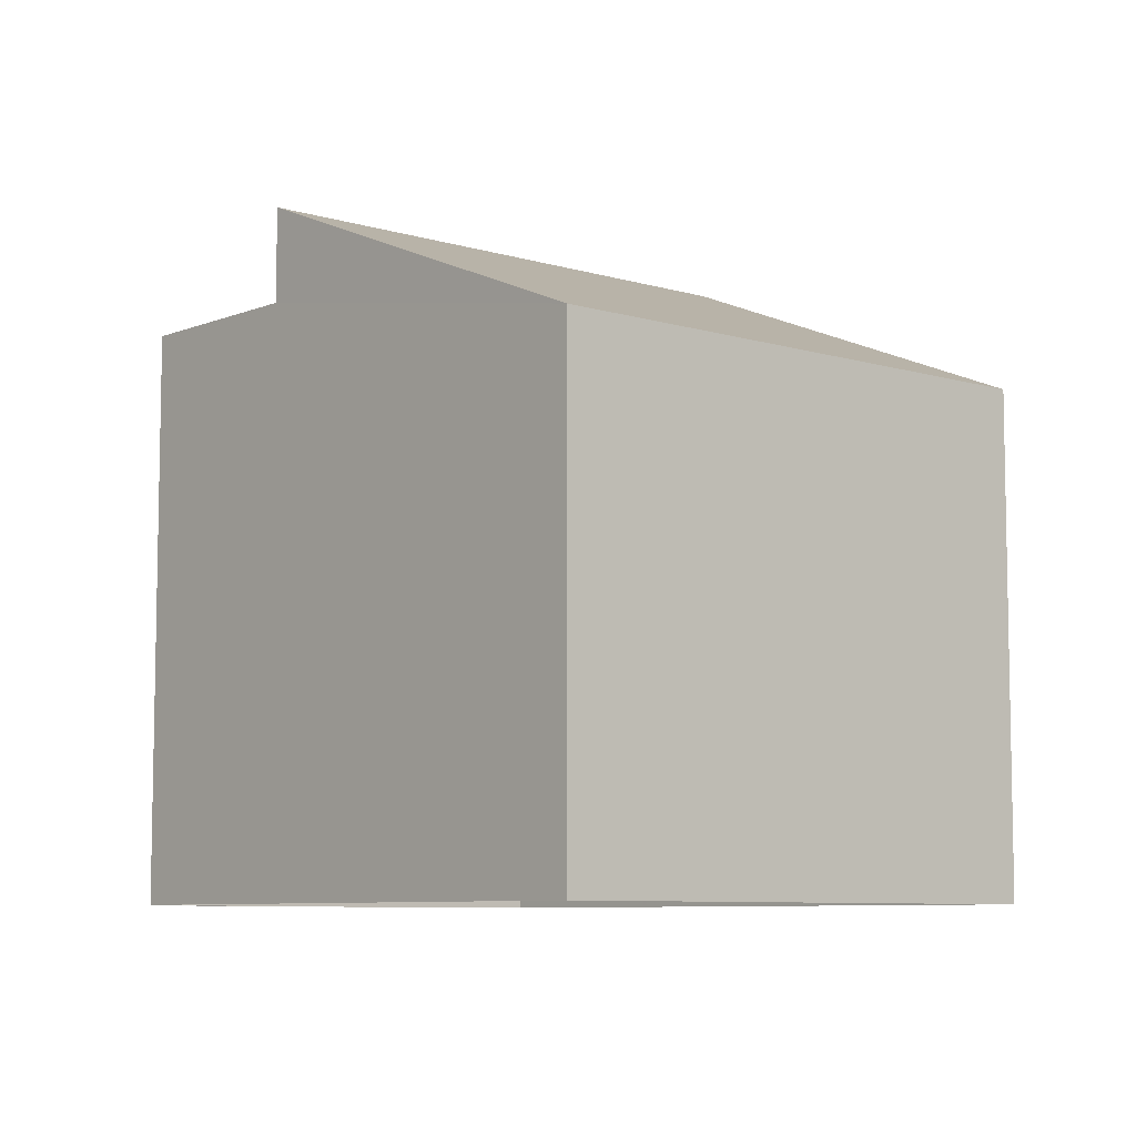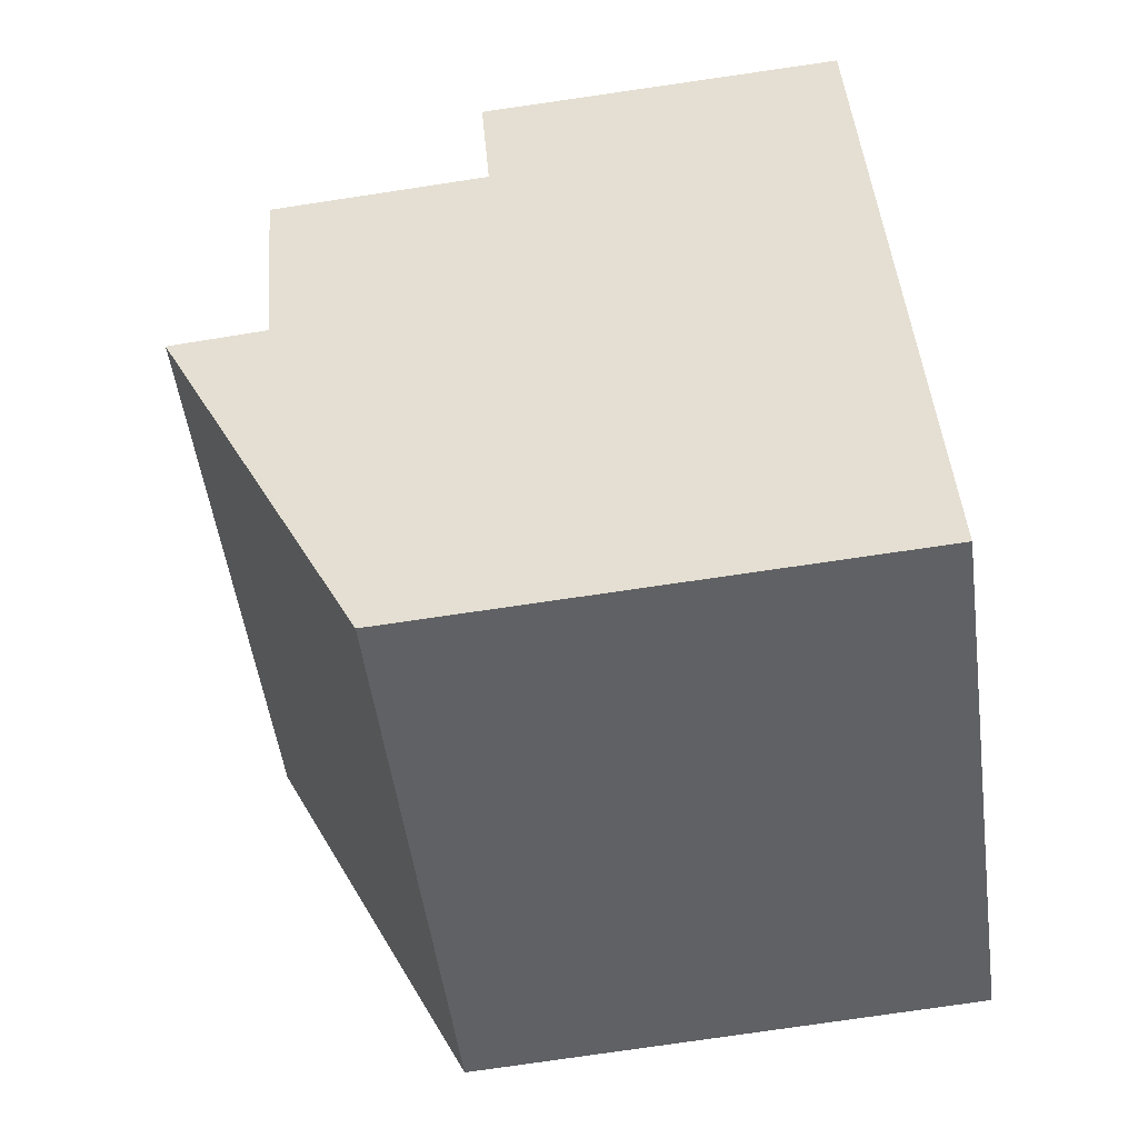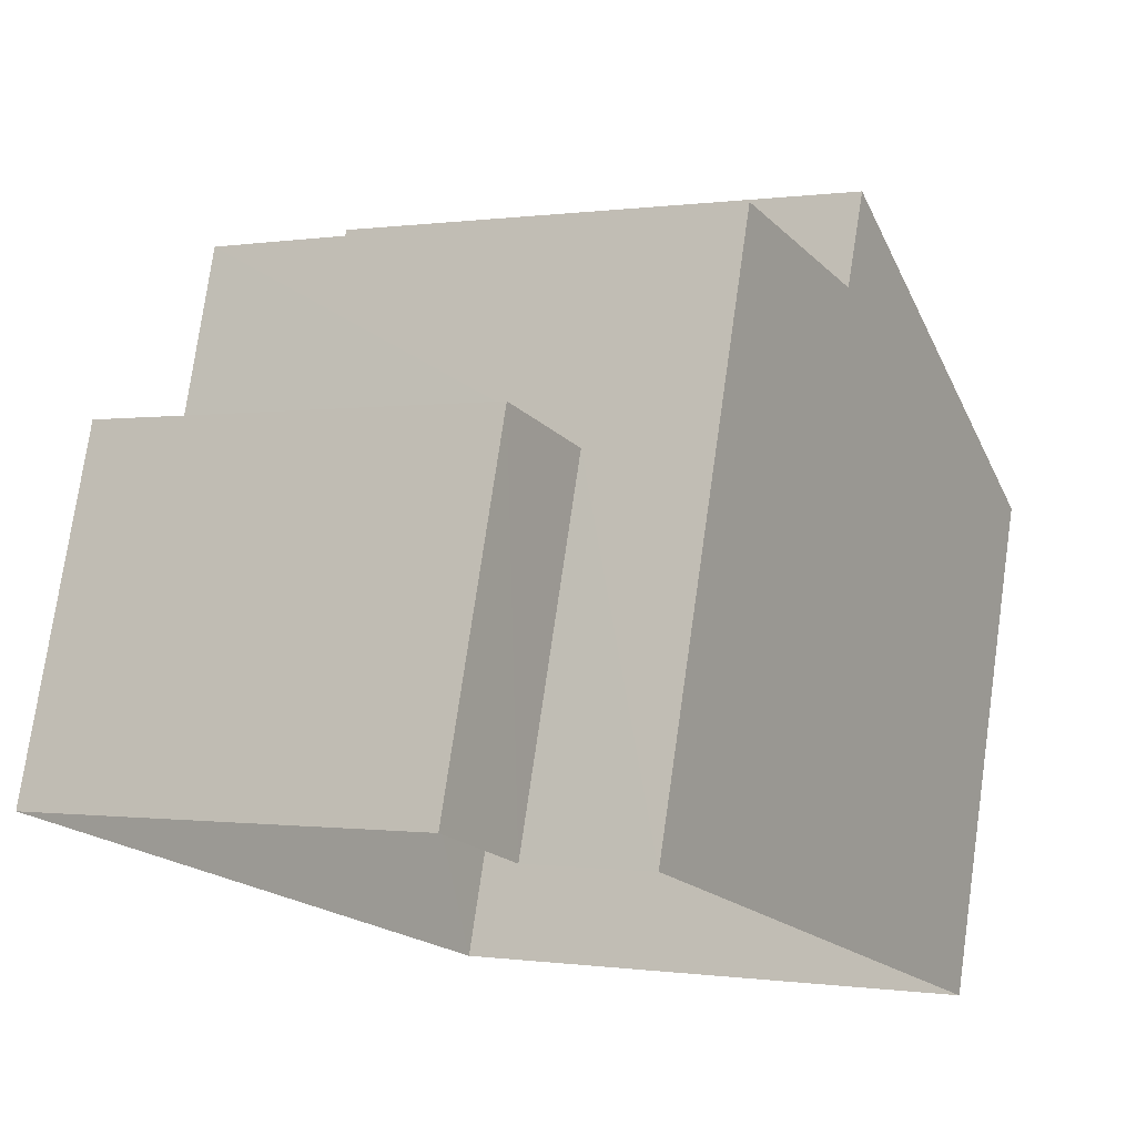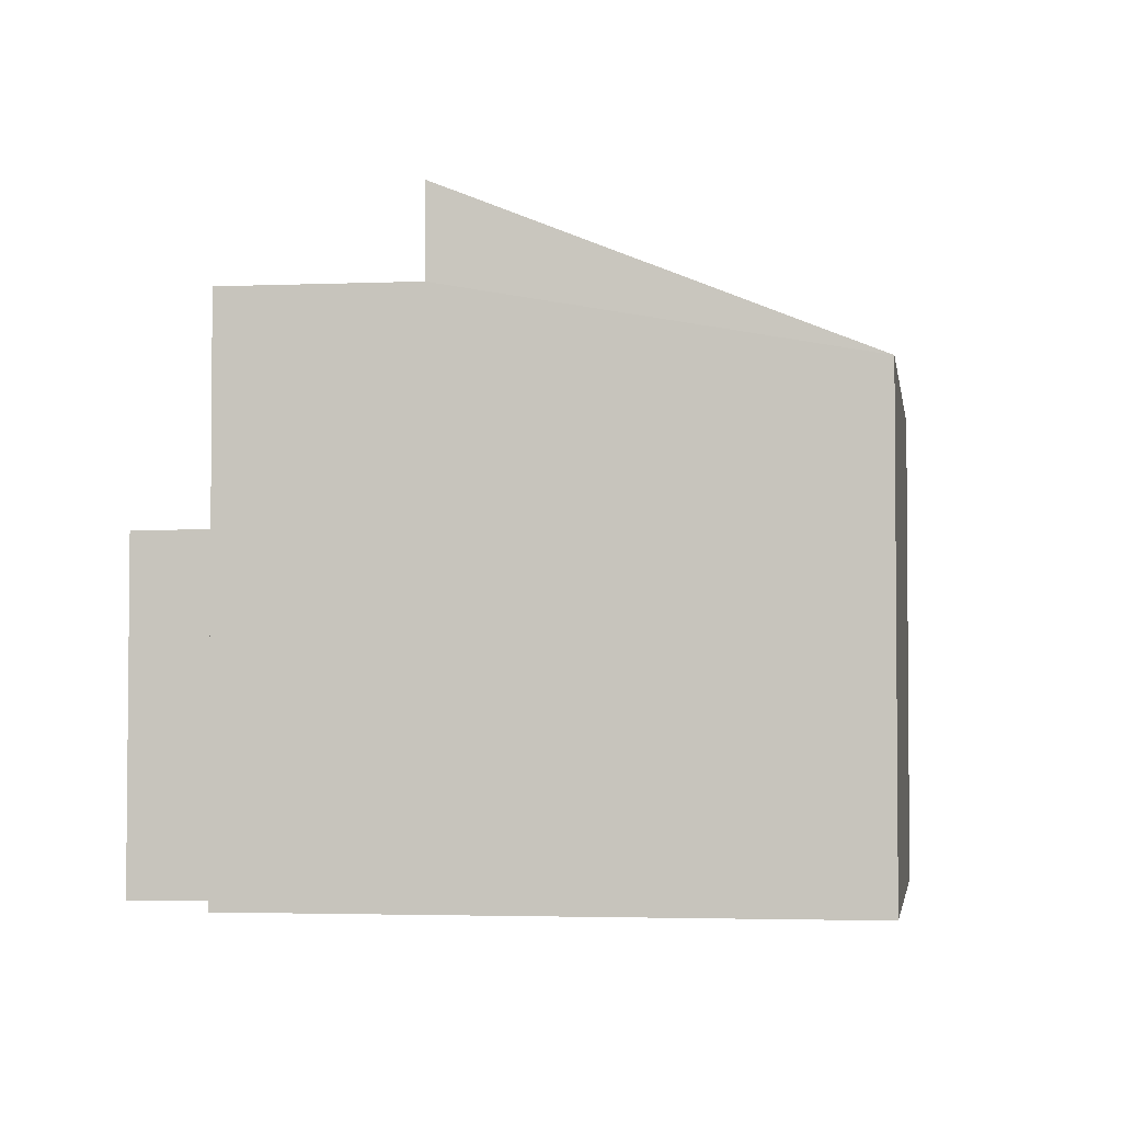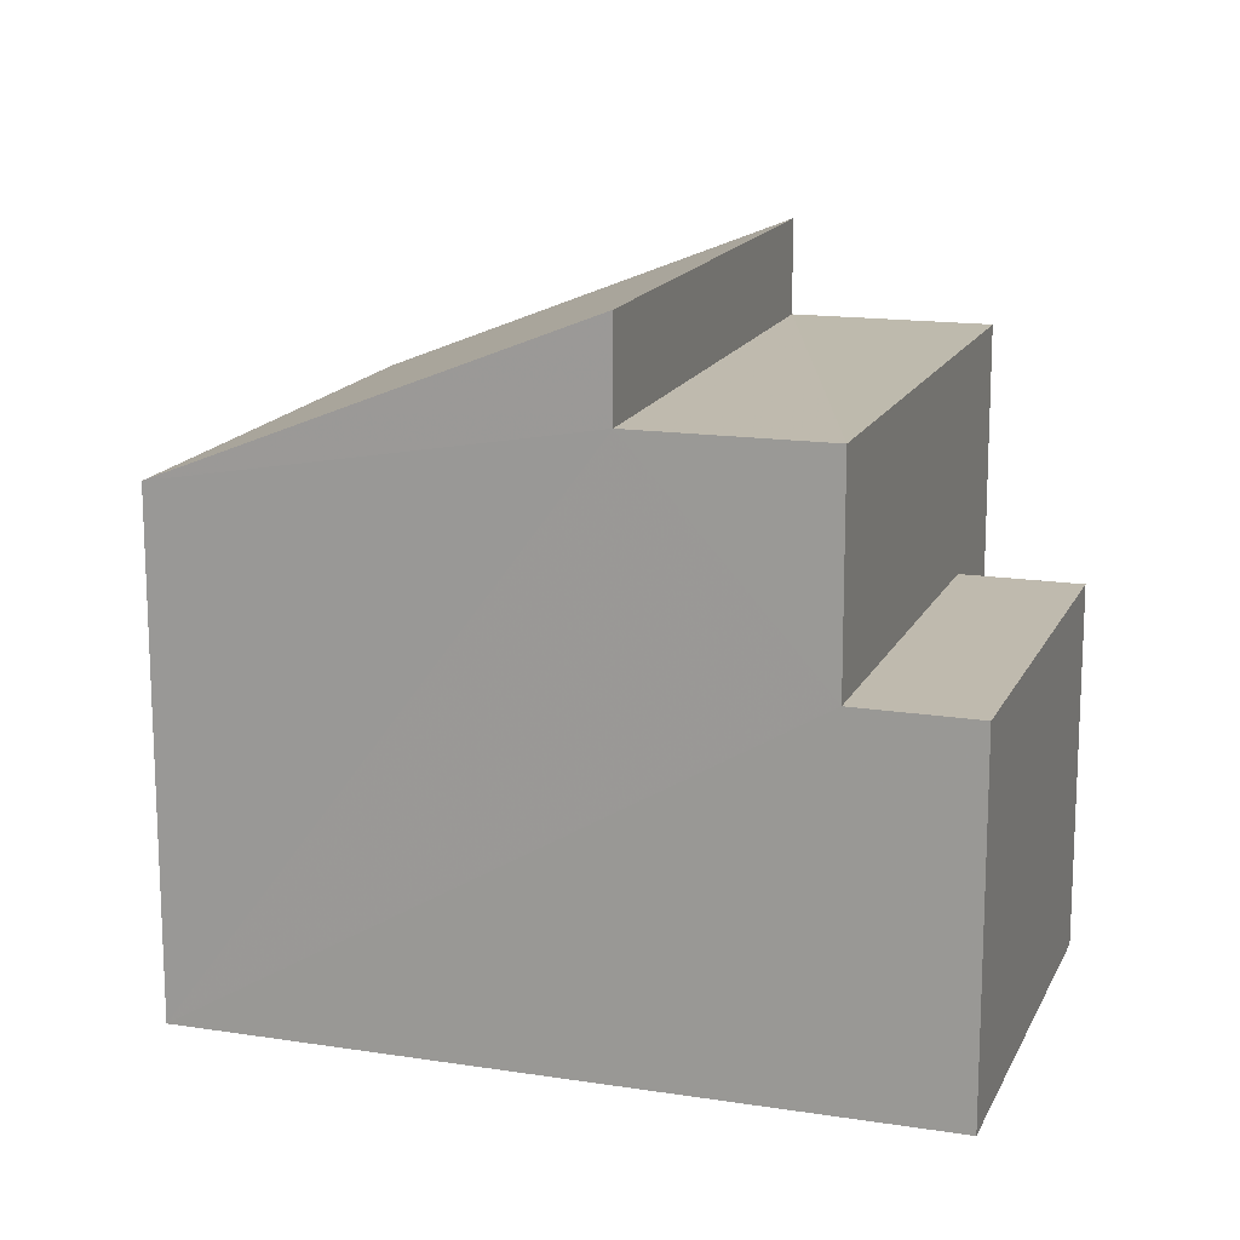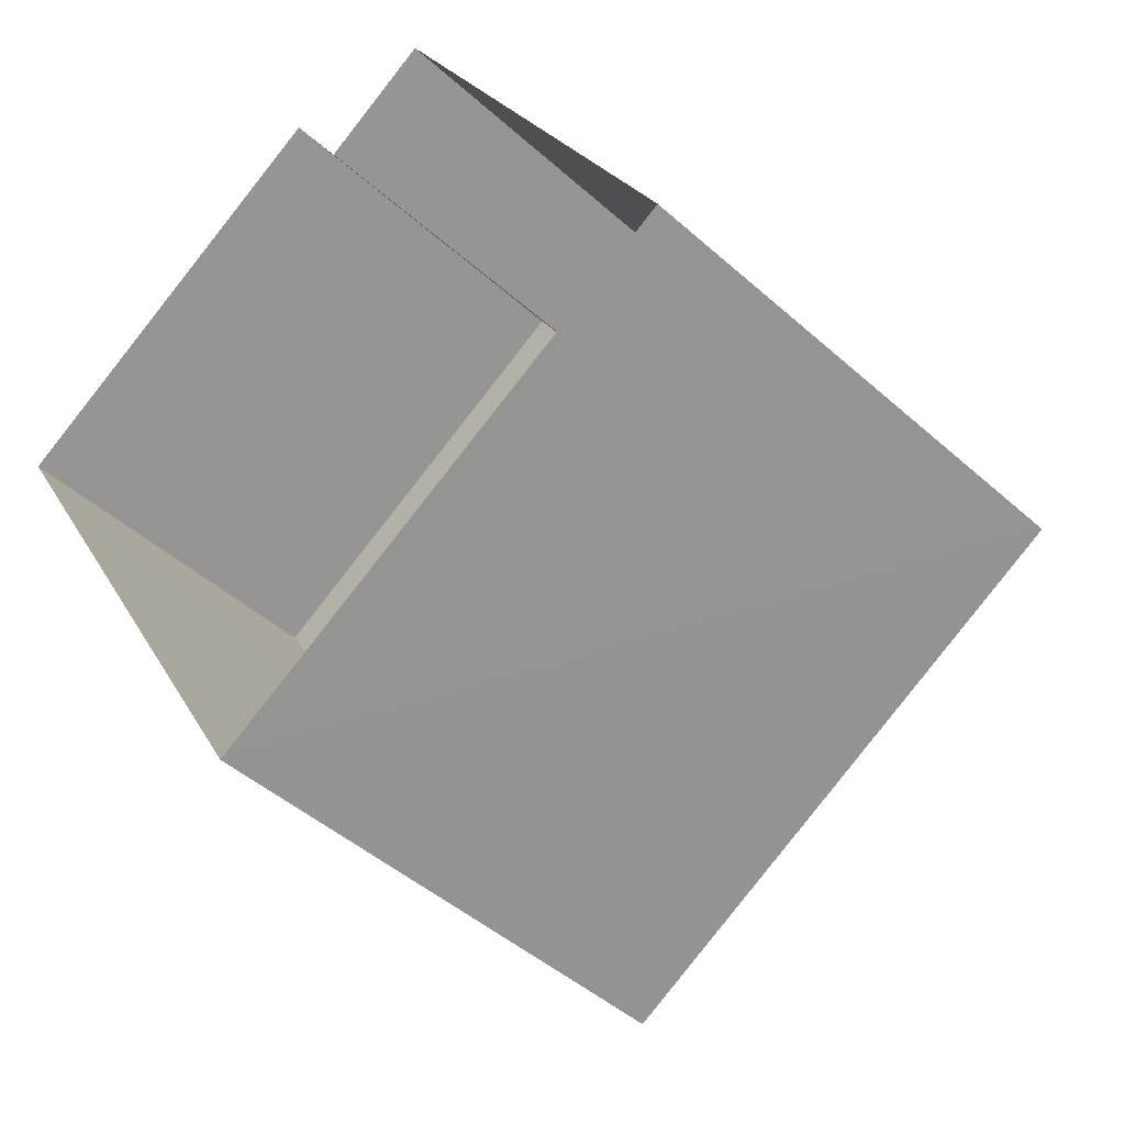
<metadata>
{"format":"obj","ext":"obj","renderer":"f3d","projection":"perspective","resolution":1024,"background":"white","views":[{"elev":-7.6,"azim":-71.3,"up":"+Z"},{"elev":-79.0,"azim":98.4,"up":"+Y"},{"elev":75.8,"azim":-171.8,"up":"+Y"},{"elev":-3.2,"azim":-111.6,"up":"+Z"},{"elev":15.6,"azim":77.7,"up":"+Z"},{"elev":-45.4,"azim":-135.8,"up":"+Y"}]}
</metadata>
<code>
v -3.117e+05 4.302e+04 19.68
v -3.117e+05 4.303e+04 19.69
v -3.117e+05 4.302e+04 19.68
v -3.117e+05 4.303e+04 19.69
v -3.117e+05 4.303e+04 19.69
v -3.117e+05 4.303e+04 19.69
v -3.117e+05 4.303e+04 28.84
v -3.117e+05 4.302e+04 26.51
v -3.117e+05 4.302e+04 26.54
v -3.117e+05 4.302e+04 28.87
v -3.117e+05 4.303e+04 27.55
v -3.117e+05 4.302e+04 27.55
v -3.117e+05 4.303e+04 27.55
v -3.117e+05 4.302e+04 27.55
v -3.117e+05 4.303e+04 24.6
v -3.117e+05 4.303e+04 24.6
v -3.117e+05 4.303e+04 24.6
v -3.117e+05 4.302e+04 24.6
f 1 2 3
f 3 2 4
f 1 5 2
f 4 2 6
f 7 8 9
f 10 7 9
f 11 12 13
f 11 14 12
f 15 16 17
f 15 18 16
f 14 7 10
f 14 11 7
f 2 17 6
f 2 15 17
f 17 4 6
f 17 16 4
f 10 9 14
f 9 3 14
f 12 14 18
f 18 3 4
f 18 4 16
f 14 3 18
f 8 1 3
f 9 8 3
f 8 11 1
f 1 11 5
f 8 7 11
f 5 11 13
f 2 5 15
f 5 13 15
f 15 12 18
f 15 13 12

</code>
